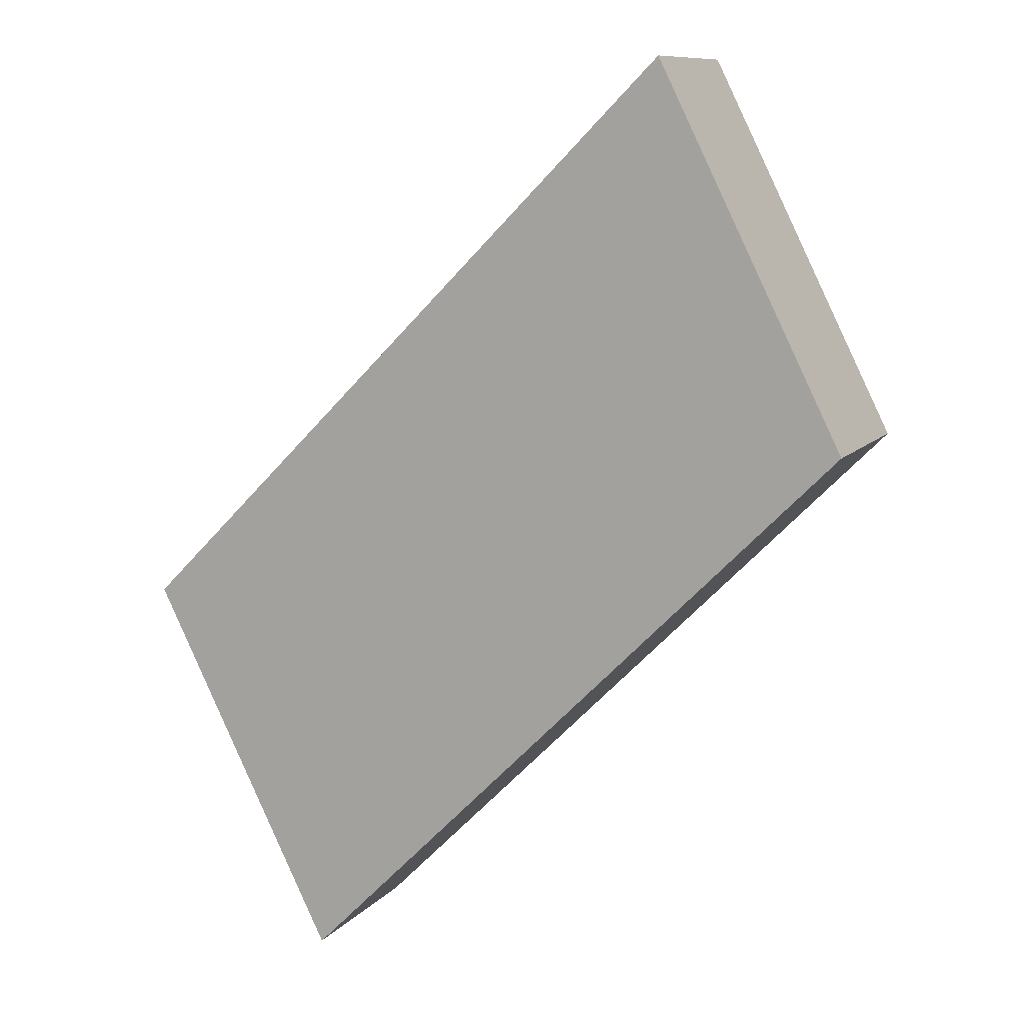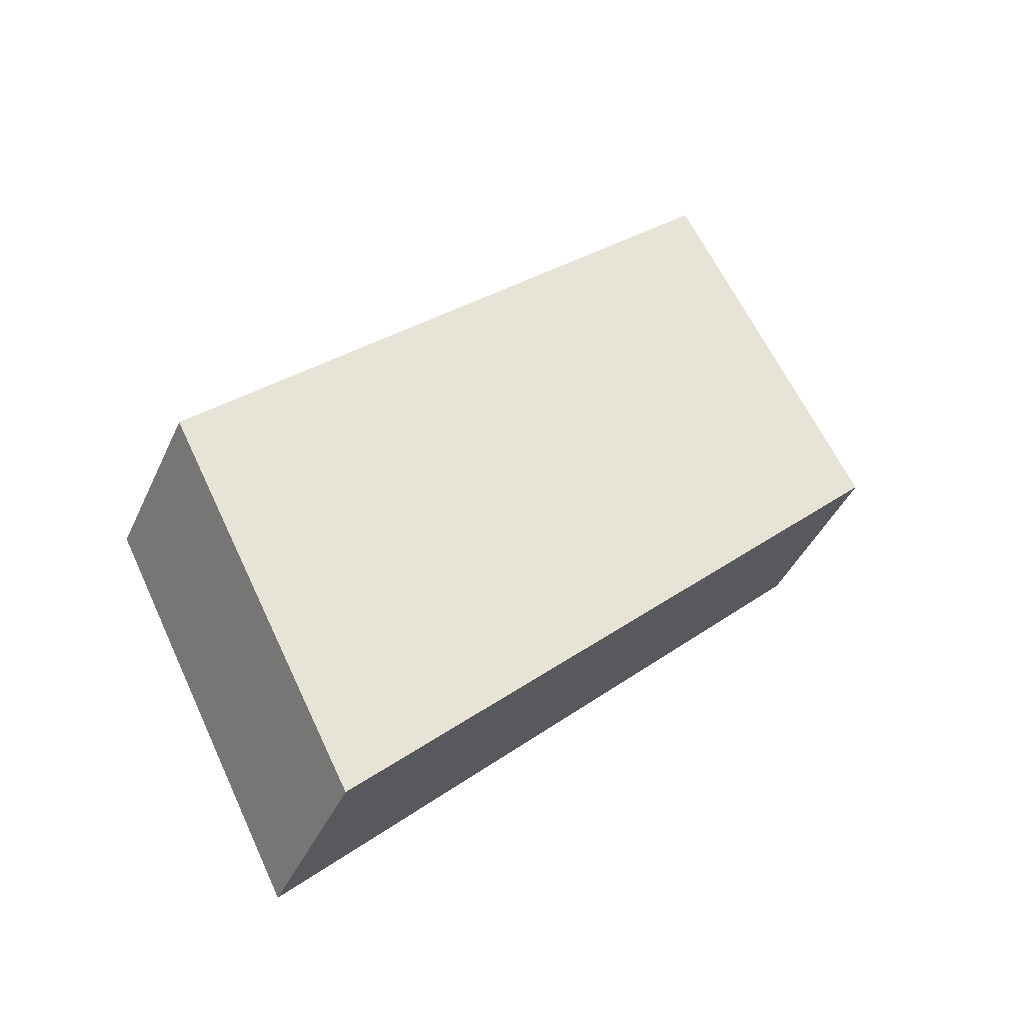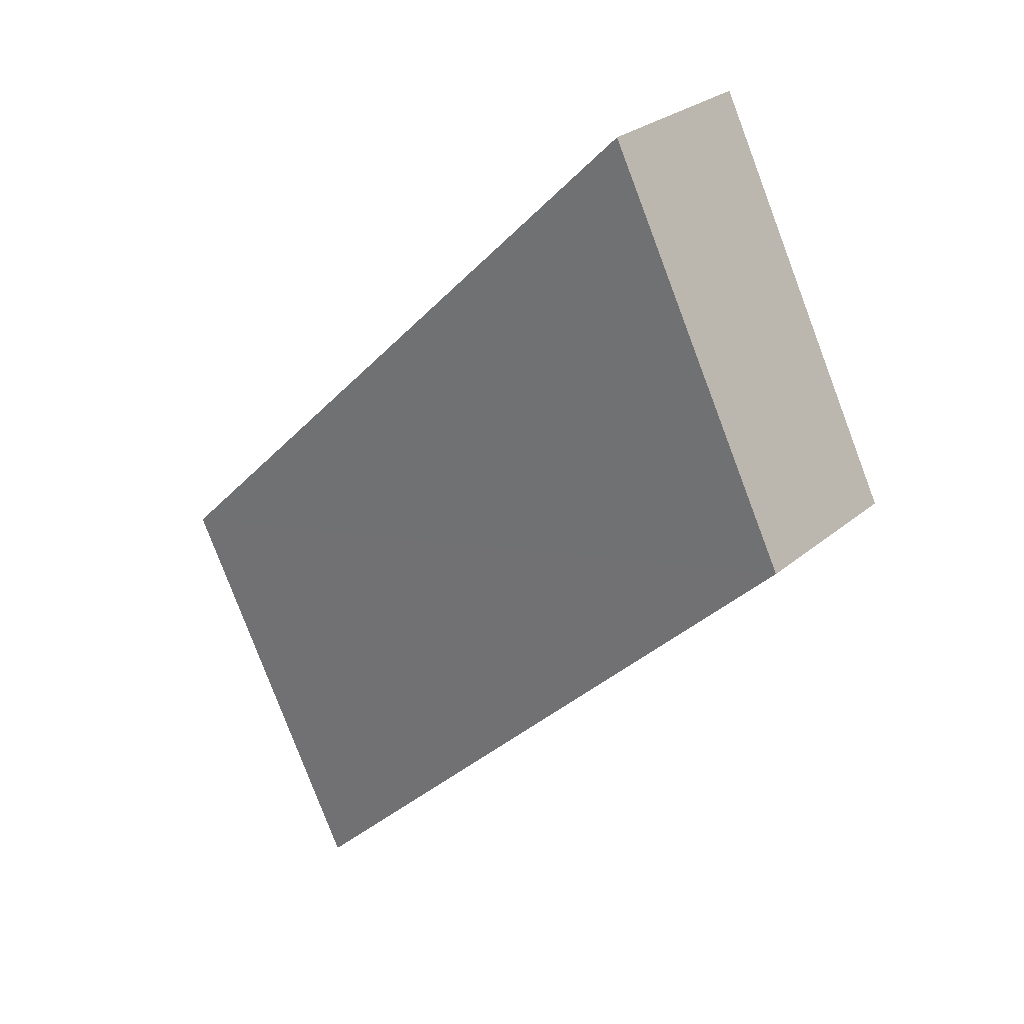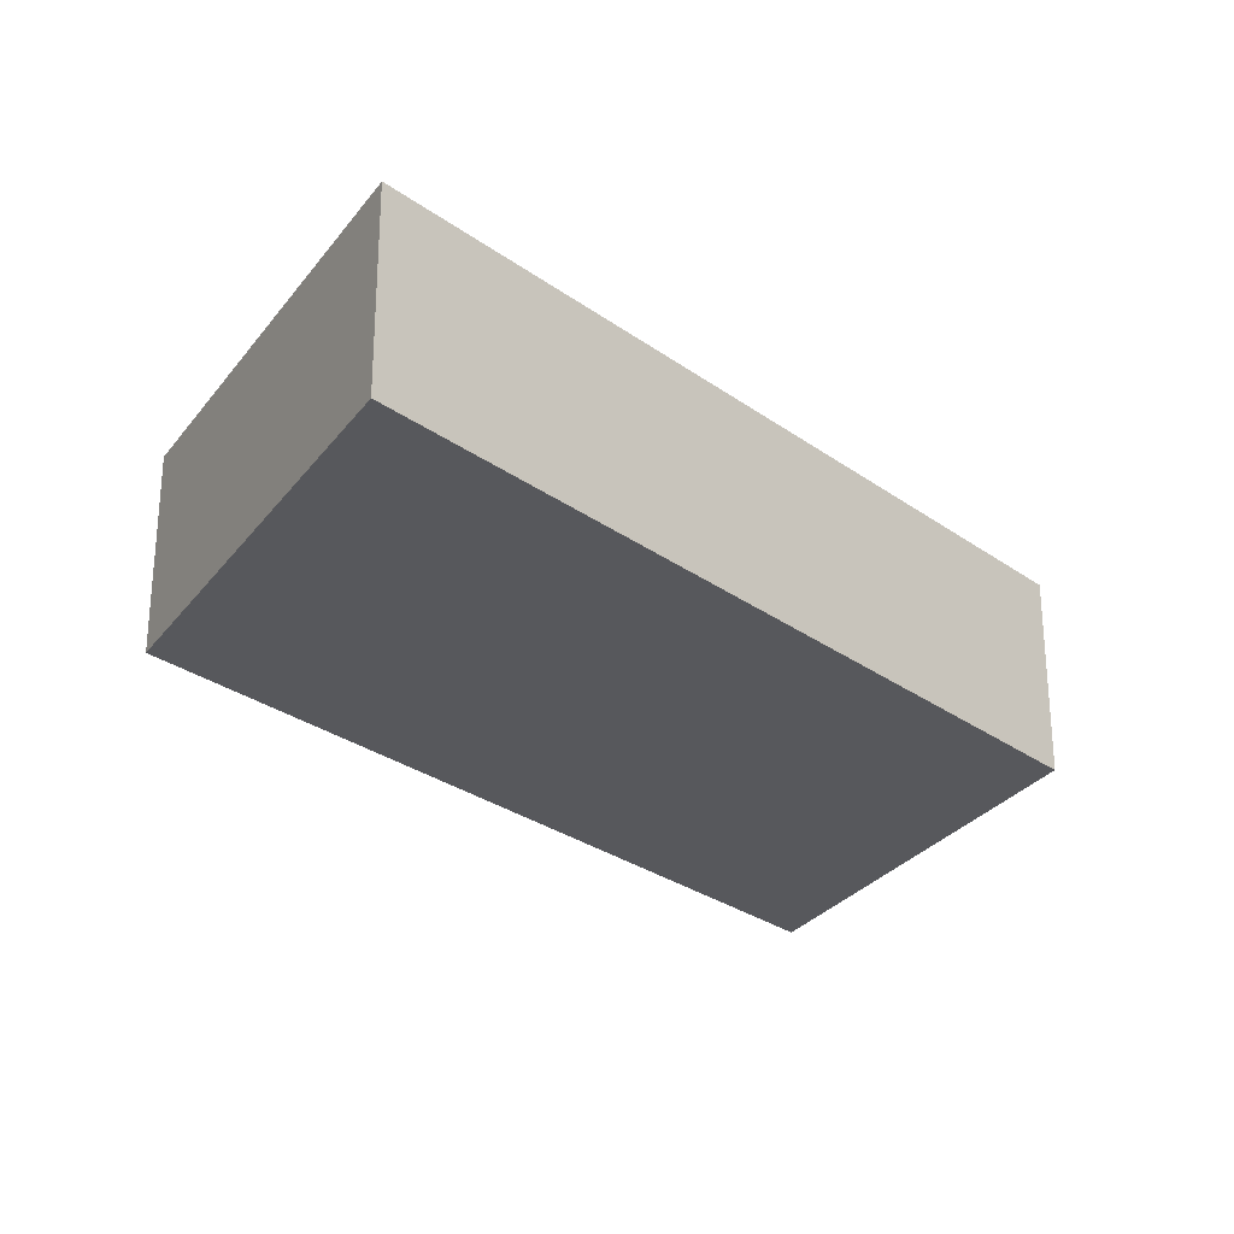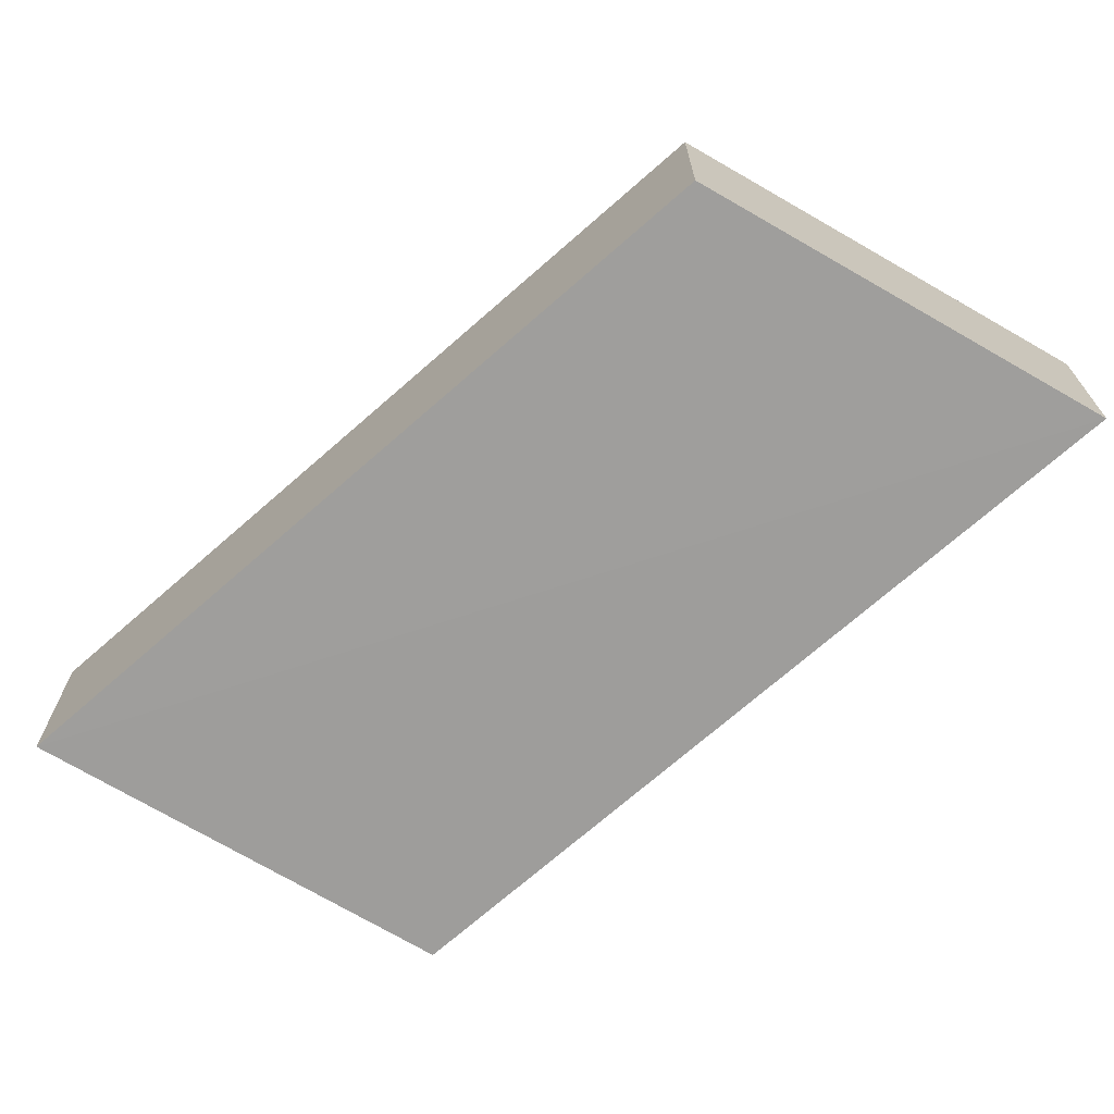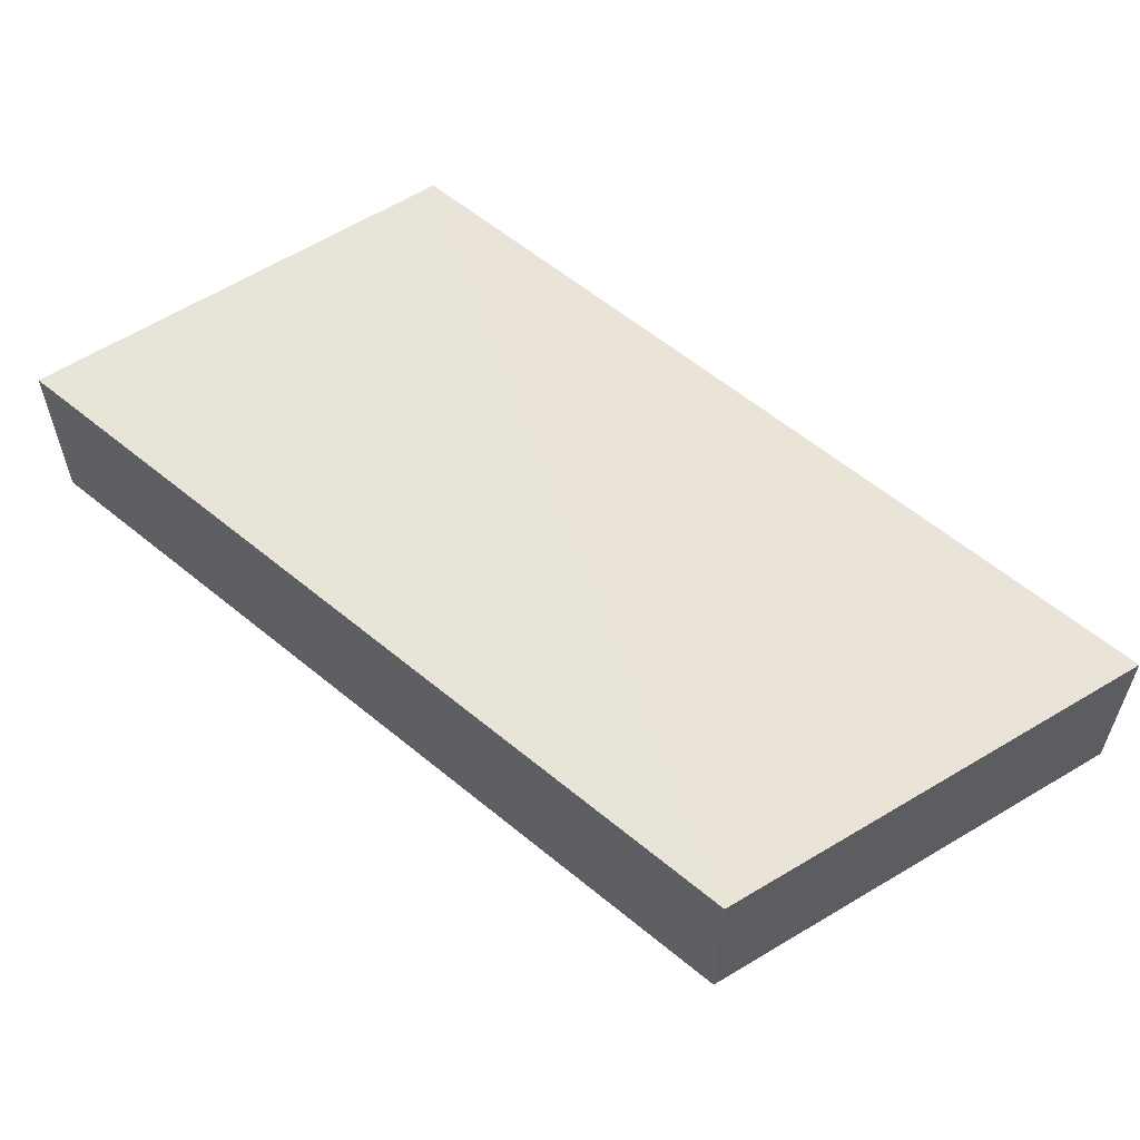
<metadata>
{"format":"obj","ext":"obj","renderer":"f3d","projection":"perspective","resolution":1024,"background":"white","views":[{"elev":9.7,"azim":22.9,"up":"+Y"},{"elev":-42.4,"azim":-22.7,"up":"+Y"},{"elev":27.8,"azim":37.7,"up":"+Y"},{"elev":-28.5,"azim":-2.3,"up":"+Z"},{"elev":-70.7,"azim":-93.7,"up":"+Z"},{"elev":61.3,"azim":84.8,"up":"+Z"}]}
</metadata>
<code>
o 8465
v 2175 1869 7.438
v 2175 1869 7.438
v 2175 1869 7.448
v 2175 1869 7.438
v 2175 1869 7.448
v 2175 1869 7.438
v 2175 1869 7.448
v 2175 1869 7.448
v 2175 1869 7.438
v 2175 1869 7.438
v 2175 1869 7.448
v 2175 1869 7.448
v 2175 1869 7.448
v 2175 1869 7.448
v 2175 1869 7.438
v 2175 1869 7.448
v 2175 1869 7.438
v 2175 1869 7.438
v 2175 1869 7.438
v 2175 1869 7.438
v 2175 1869 7.448
v 2175 1869 7.448
v 2175 1869 7.438
v 2175 1869 7.438
v 2175 1869 7.448
v 2175 1869 7.448
f 1 2 3
f 3 4 5
f 2 6 7
f 4 7 8
f 9 7 10
f 11 8 12
f 13 14 11
f 15 16 9
f 17 18 15
f 15 19 20
f 21 22 23
f 24 25 26

</code>
